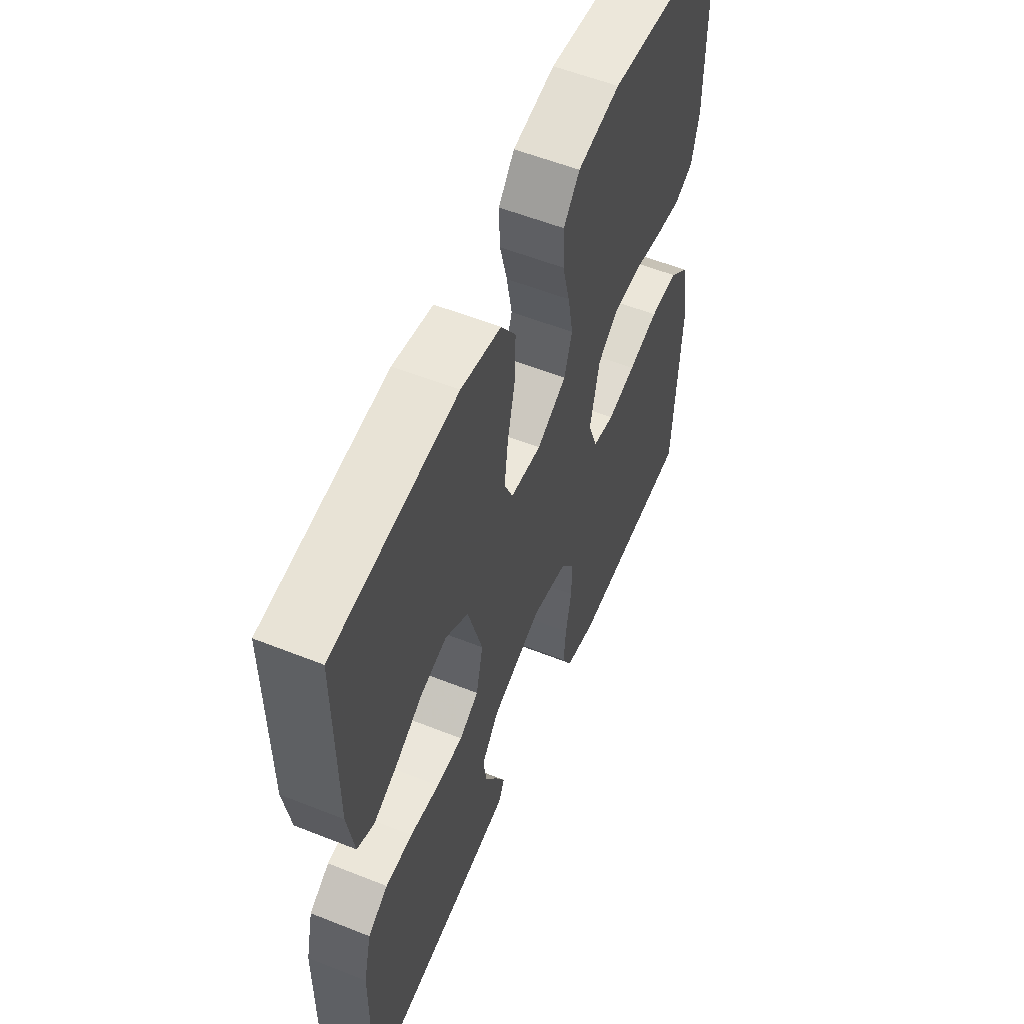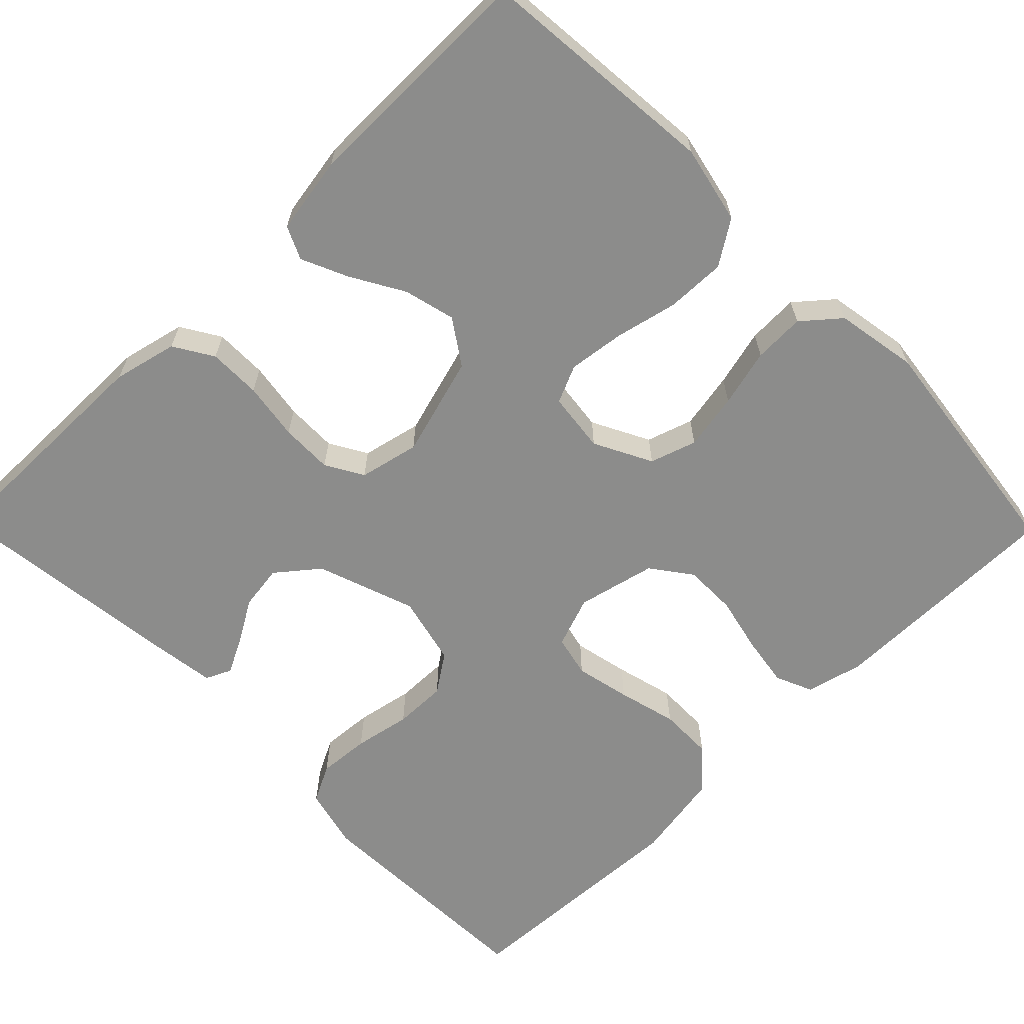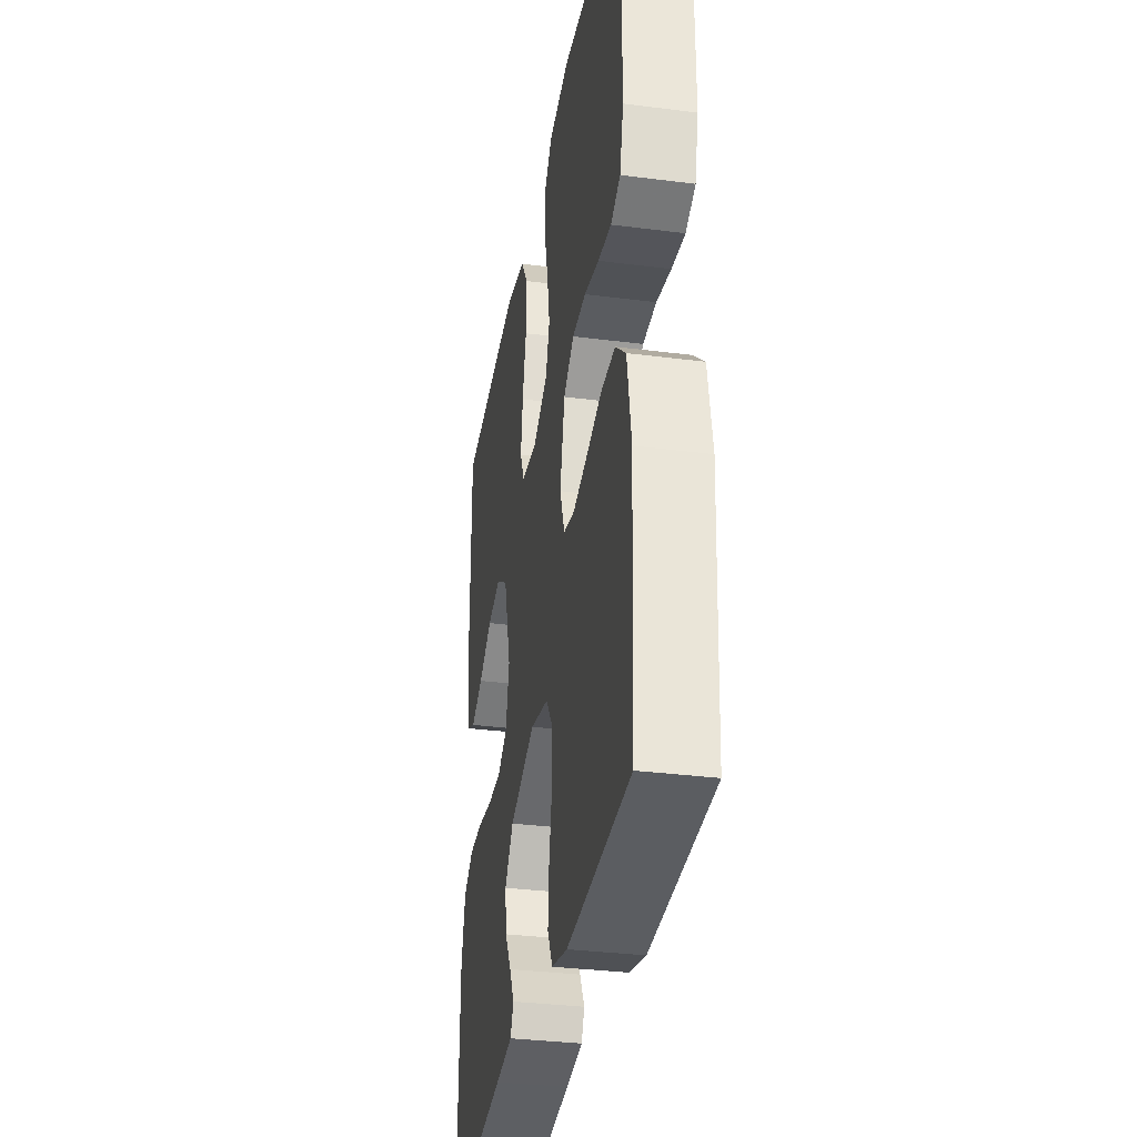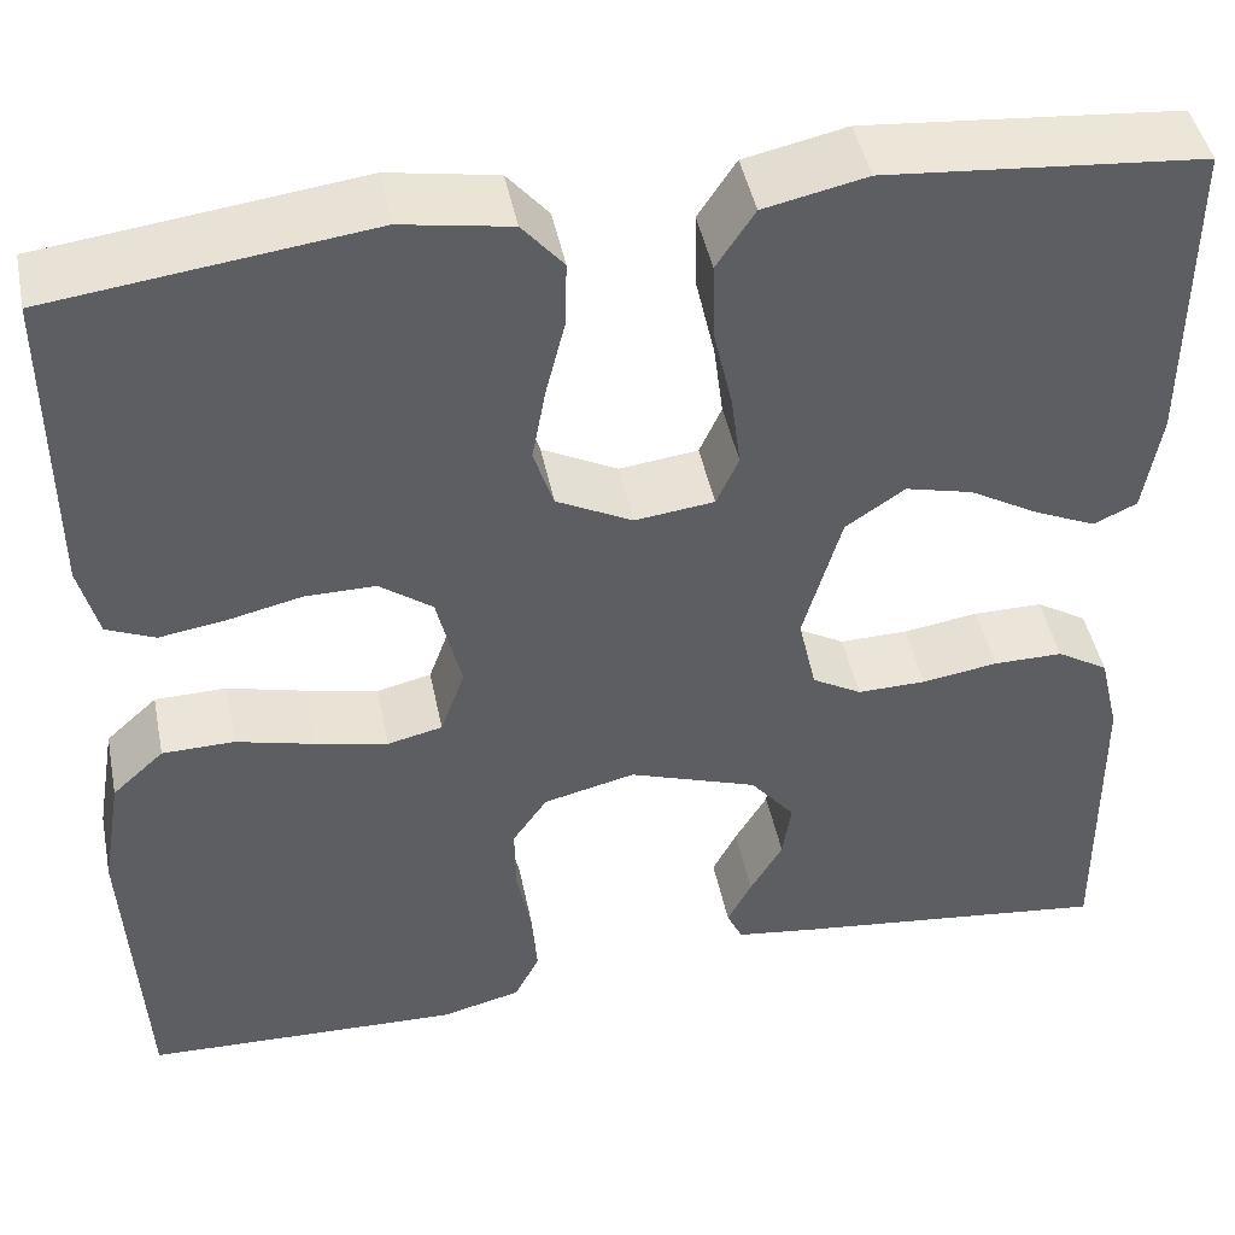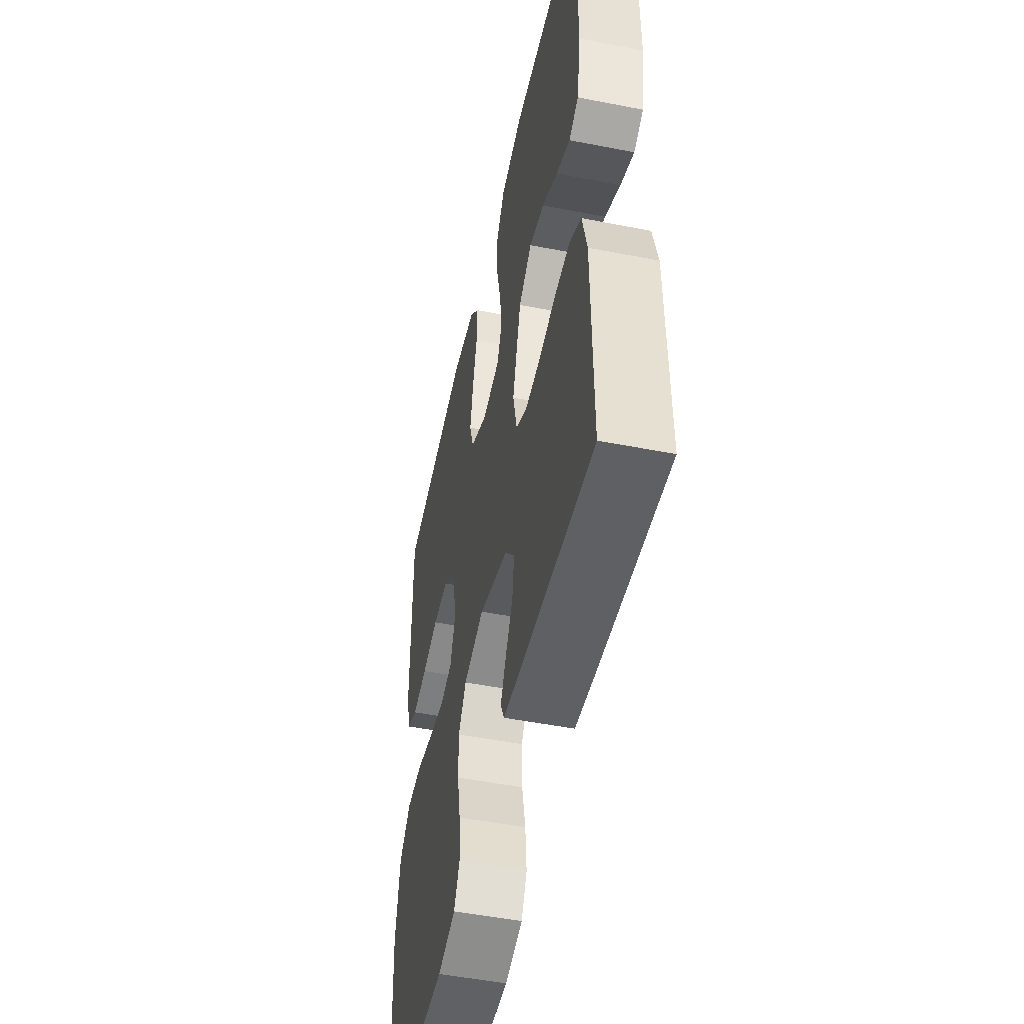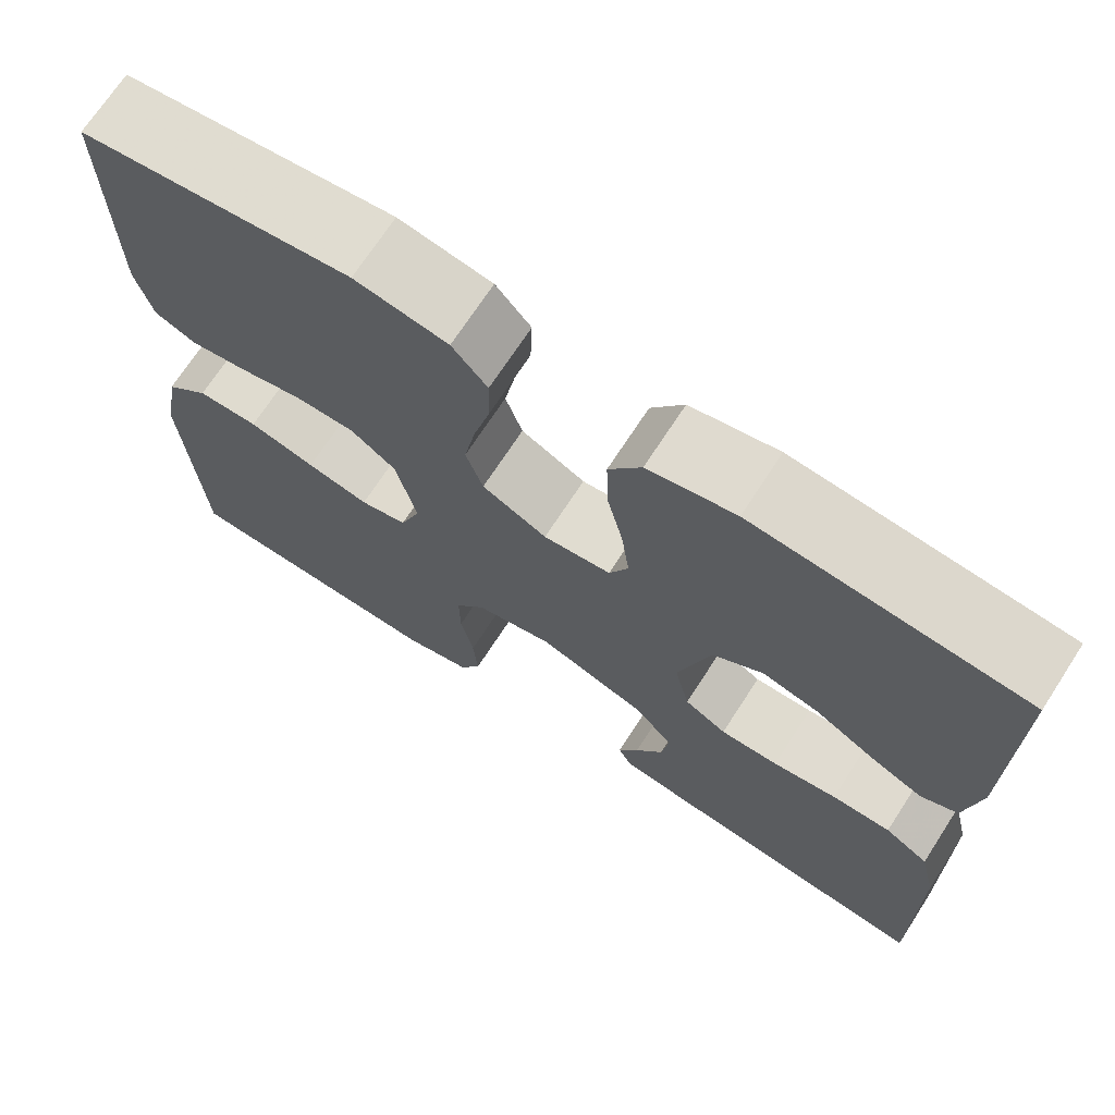
<metadata>
{"format":"obj","ext":"obj","renderer":"f3d","projection":"perspective","resolution":1024,"background":"white","views":[{"elev":56.4,"azim":-67.4,"up":"+Z"},{"elev":-64.1,"azim":-45.5,"up":"+Y"},{"elev":-33.6,"azim":80.1,"up":"+Z"},{"elev":45.5,"azim":168.6,"up":"+Z"},{"elev":-50.4,"azim":-102.1,"up":"+Z"},{"elev":70.7,"azim":-147.0,"up":"+Z"}]}
</metadata>
<code>
v 0.5 0.07 0.5
v 0.499 0.07 0.2
v 0.481 0.07 0.129
v 0.435 0.07 0.109
v 0.371 0.07 0.119
v 0.301 0.07 0.135
v 0.235 0.07 0.135
v 0.185 0.07 0.098
v 0.162 0.07 0
v 0.185 0.07 -0.064
v 0.237 0.07 -0.076
v 0.306 0.07 -0.061
v 0.38 0.07 -0.042
v 0.448 0.07 -0.043
v 0.497 0.07 -0.088
v 0.516 0.07 -0.2
v 0.5 0.07 -0.5
v 0.2 0.07 -0.51
v 0.124 0.07 -0.491
v 0.1 0.07 -0.444
v 0.105 0.07 -0.379
v 0.119 0.07 -0.308
v 0.12 0.07 -0.242
v 0.087 0.07 -0.194
v 0 0.07 -0.173
v -0.123 0.07 -0.216
v -0.165 0.07 -0.268
v -0.157 0.07 -0.324
v -0.126 0.07 -0.377
v -0.103 0.07 -0.422
v -0.118 0.07 -0.454
v -0.2 0.07 -0.465
v -0.5 0.07 -0.5
v -0.497 0.07 -0.2
v -0.478 0.07 -0.12
v -0.429 0.07 -0.09
v -0.363 0.07 -0.09
v -0.291 0.07 -0.101
v -0.226 0.07 -0.102
v -0.179 0.07 -0.075
v -0.162 0.07 0
v -0.198 0.07 0.126
v -0.254 0.07 0.164
v -0.318 0.07 0.148
v -0.384 0.07 0.11
v -0.442 0.07 0.084
v -0.483 0.07 0.103
v -0.499 0.07 0.2
v -0.5 0.07 0.5
v -0.2 0.07 0.527
v -0.103 0.07 0.506
v -0.067 0.07 0.451
v -0.069 0.07 0.377
v -0.087 0.07 0.298
v -0.096 0.07 0.228
v -0.075 0.07 0.181
v 0 0.07 0.172
v 0.072 0.07 0.209
v 0.091 0.07 0.267
v 0.078 0.07 0.338
v 0.06 0.07 0.41
v 0.058 0.07 0.474
v 0.097 0.07 0.52
v 0.2 0.07 0.538
v 0.5 0 0.5
v 0.499 0 0.2
v 0.481 0 0.129
v 0.435 0 0.109
v 0.371 0 0.119
v 0.301 0 0.135
v 0.235 0 0.135
v 0.185 0 0.098
v 0.162 0 0
v 0.185 0 -0.064
v 0.237 0 -0.076
v 0.306 0 -0.061
v 0.38 0 -0.042
v 0.448 0 -0.043
v 0.497 0 -0.088
v 0.516 0 -0.2
v 0.5 0 -0.5
v 0.2 0 -0.51
v 0.124 0 -0.491
v 0.1 0 -0.444
v 0.105 0 -0.379
v 0.119 0 -0.308
v 0.12 0 -0.242
v 0.087 0 -0.194
v 0 0 -0.173
v -0.123 0 -0.216
v -0.165 0 -0.268
v -0.157 0 -0.324
v -0.126 0 -0.377
v -0.103 0 -0.422
v -0.118 0 -0.454
v -0.2 0 -0.465
v -0.5 0 -0.5
v -0.497 0 -0.2
v -0.478 0 -0.12
v -0.429 0 -0.09
v -0.363 0 -0.09
v -0.291 0 -0.101
v -0.226 0 -0.102
v -0.179 0 -0.075
v -0.162 0 0
v -0.198 0 0.126
v -0.254 0 0.164
v -0.318 0 0.148
v -0.384 0 0.11
v -0.442 0 0.084
v -0.483 0 0.103
v -0.499 0 0.2
v -0.5 0 0.5
v -0.2 0 0.527
v -0.103 0 0.506
v -0.067 0 0.451
v -0.069 0 0.377
v -0.087 0 0.298
v -0.096 0 0.228
v -0.075 0 0.181
v 0 0 0.172
v 0.072 0 0.209
v 0.091 0 0.267
v 0.078 0 0.338
v 0.06 0 0.41
v 0.058 0 0.474
v 0.097 0 0.52
v 0.2 0 0.538
f 60 61 62 63
f 59 60 63 64
f 58 59 64 1
f 51 52 53 54
f 51 54 55
f 50 51 55
f 49 50 55
f 48 49 55 56
f 44 45 46 47
f 44 47 48
f 43 44 48
f 35 36 37 38
f 35 38 39
f 34 35 39
f 33 34 39
f 32 33 39 40
f 28 29 30 31
f 28 31 32
f 27 28 32
f 19 20 21 22
f 19 22 23
f 18 19 23
f 17 18 23
f 16 17 23 24
f 12 13 14 15
f 11 12 15 16
f 10 11 16 24
f 3 4 5 6
f 1 2 3 6
f 58 1 6 7
f 57 58 7 8
f 43 48 56 57
f 42 43 57 8
f 41 42 8 9
f 27 32 40 41
f 26 27 41
f 25 26 41 9
f 9 10 24 25
f 127 126 125 124
f 128 127 124 123
f 65 128 123 122
f 118 117 116 115
f 119 118 115
f 119 115 114
f 119 114 113
f 120 119 113 112
f 111 110 109 108
f 112 111 108
f 112 108 107
f 102 101 100 99
f 103 102 99
f 103 99 98
f 103 98 97
f 104 103 97 96
f 95 94 93 92
f 96 95 92
f 96 92 91
f 86 85 84 83
f 87 86 83
f 87 83 82
f 87 82 81
f 88 87 81 80
f 79 78 77 76
f 80 79 76 75
f 88 80 75 74
f 70 69 68 67
f 70 67 66 65
f 71 70 65 122
f 72 71 122 121
f 121 120 112 107
f 72 121 107 106
f 73 72 106 105
f 105 104 96 91
f 105 91 90
f 73 105 90 89
f 89 88 74 73
f 1 65 66 2
f 2 66 67 3
f 3 67 68 4
f 4 68 69 5
f 5 69 70 6
f 6 70 71 7
f 7 71 72 8
f 8 72 73 9
f 9 73 74 10
f 10 74 75 11
f 11 75 76 12
f 12 76 77 13
f 13 77 78 14
f 14 78 79 15
f 15 79 80 16
f 16 80 81 17
f 17 81 82 18
f 18 82 83 19
f 19 83 84 20
f 20 84 85 21
f 21 85 86 22
f 22 86 87 23
f 23 87 88 24
f 24 88 89 25
f 25 89 90 26
f 26 90 91 27
f 27 91 92 28
f 28 92 93 29
f 29 93 94 30
f 30 94 95 31
f 31 95 96 32
f 32 96 97 33
f 33 97 98 34
f 34 98 99 35
f 35 99 100 36
f 36 100 101 37
f 37 101 102 38
f 38 102 103 39
f 39 103 104 40
f 40 104 105 41
f 41 105 106 42
f 42 106 107 43
f 43 107 108 44
f 44 108 109 45
f 45 109 110 46
f 46 110 111 47
f 47 111 112 48
f 48 112 113 49
f 49 113 114 50
f 50 114 115 51
f 51 115 116 52
f 52 116 117 53
f 53 117 118 54
f 54 118 119 55
f 55 119 120 56
f 56 120 121 57
f 57 121 122 58
f 58 122 123 59
f 59 123 124 60
f 60 124 125 61
f 61 125 126 62
f 62 126 127 63
f 63 127 128 64
f 64 128 65 1

</code>
